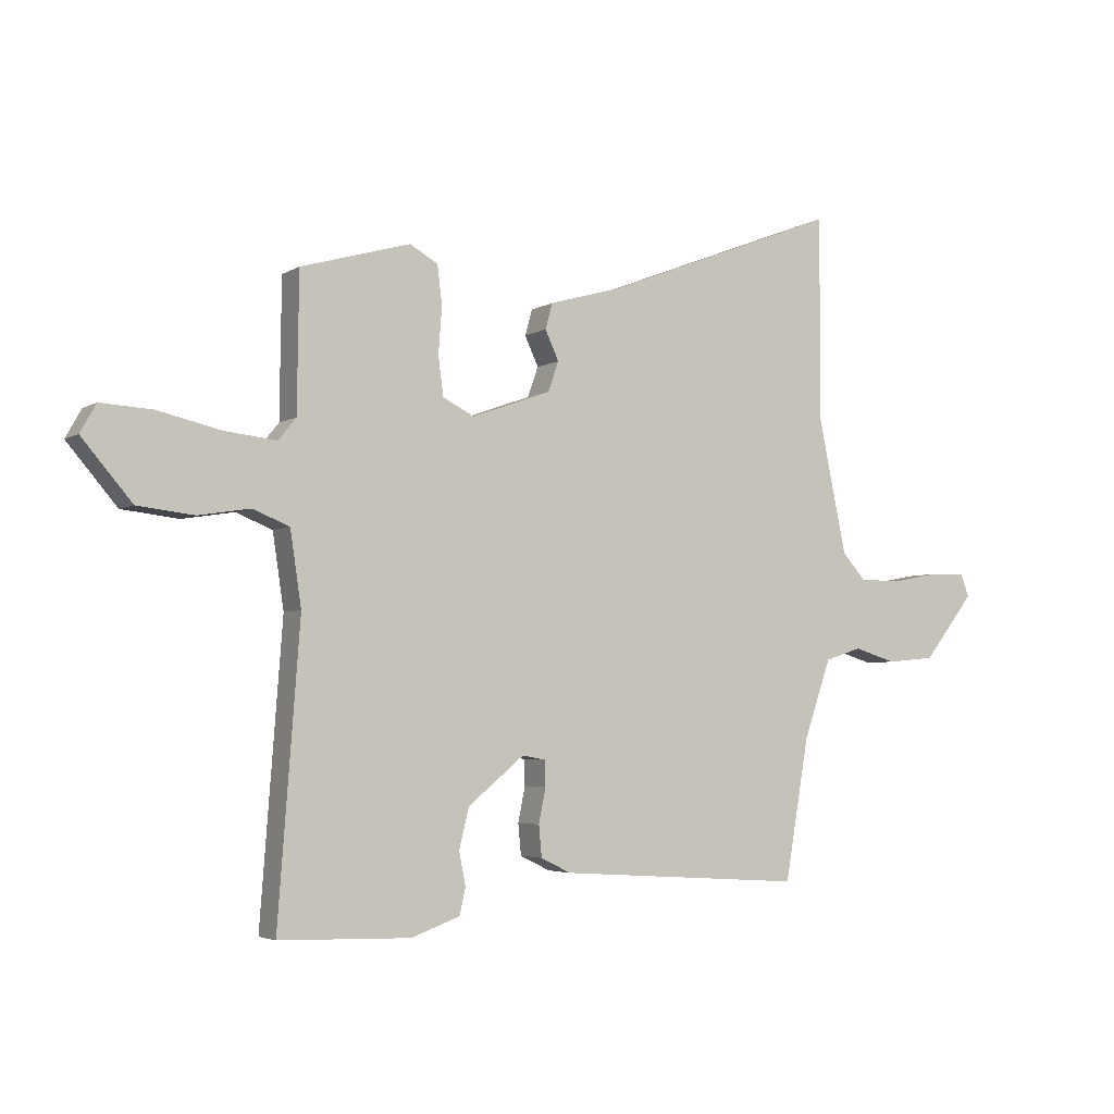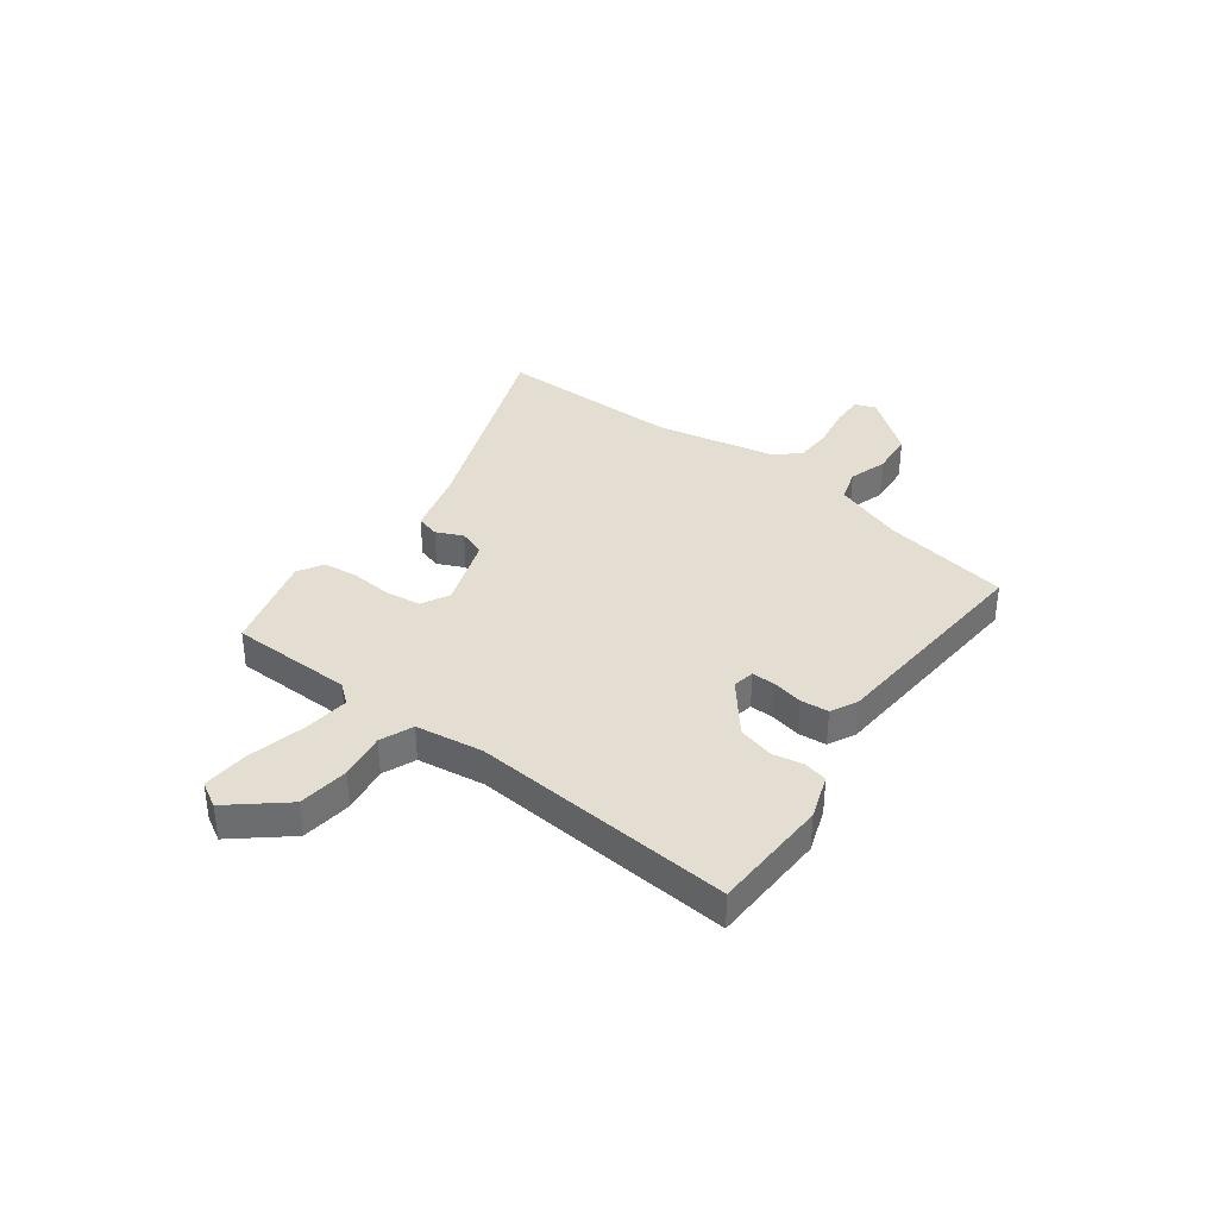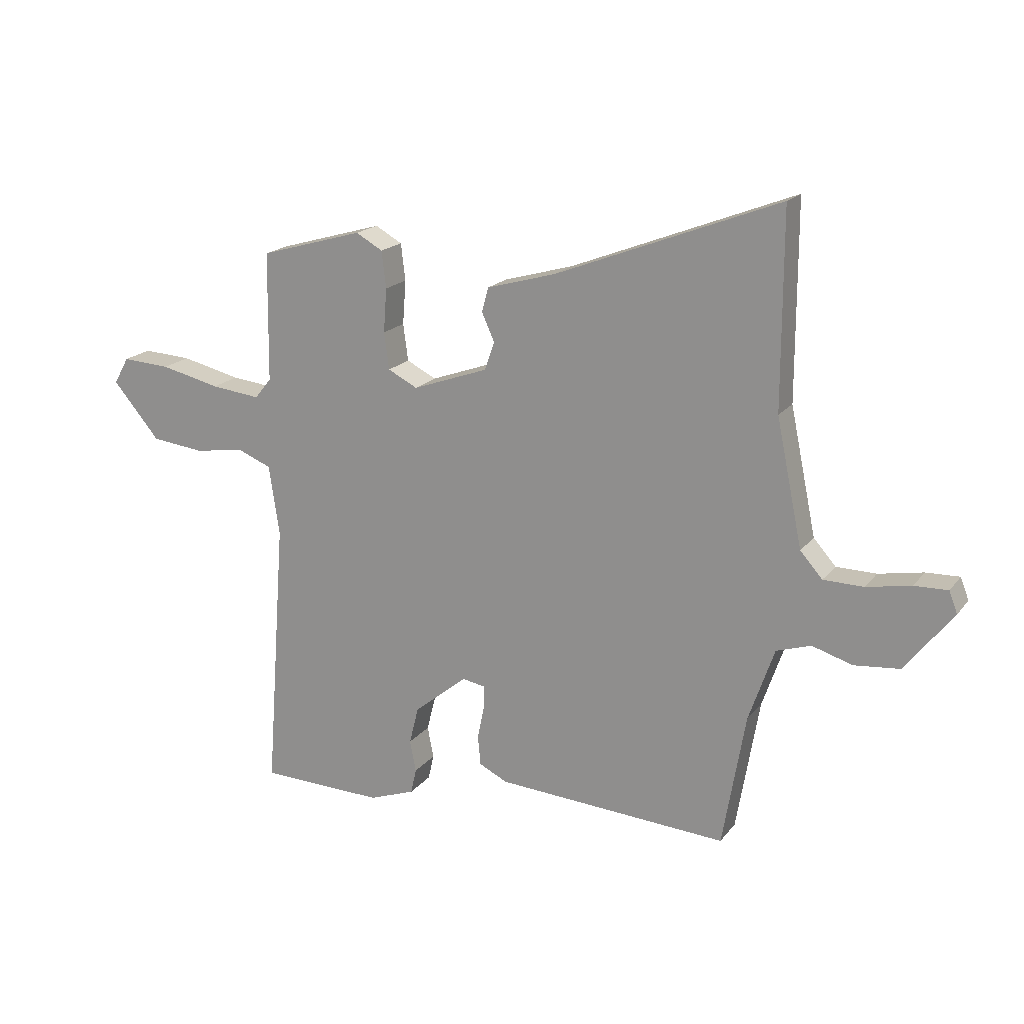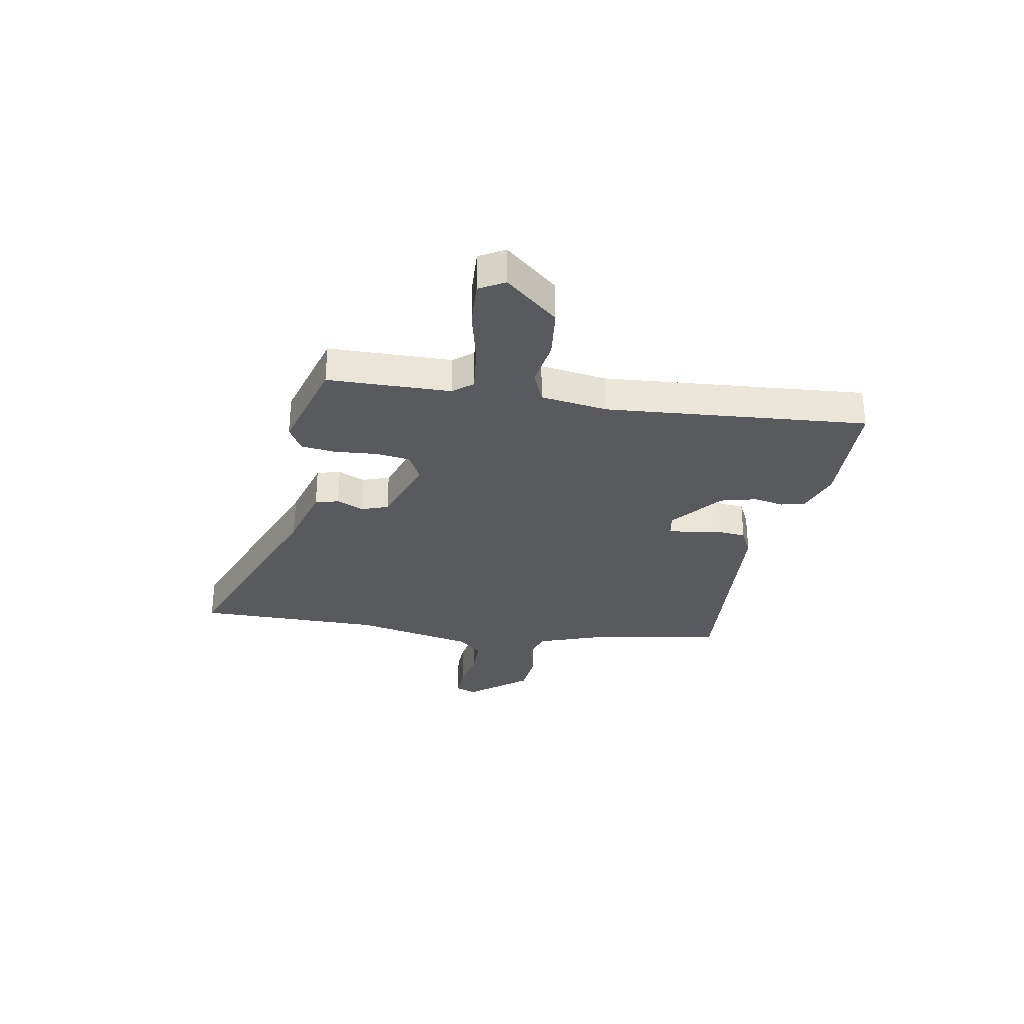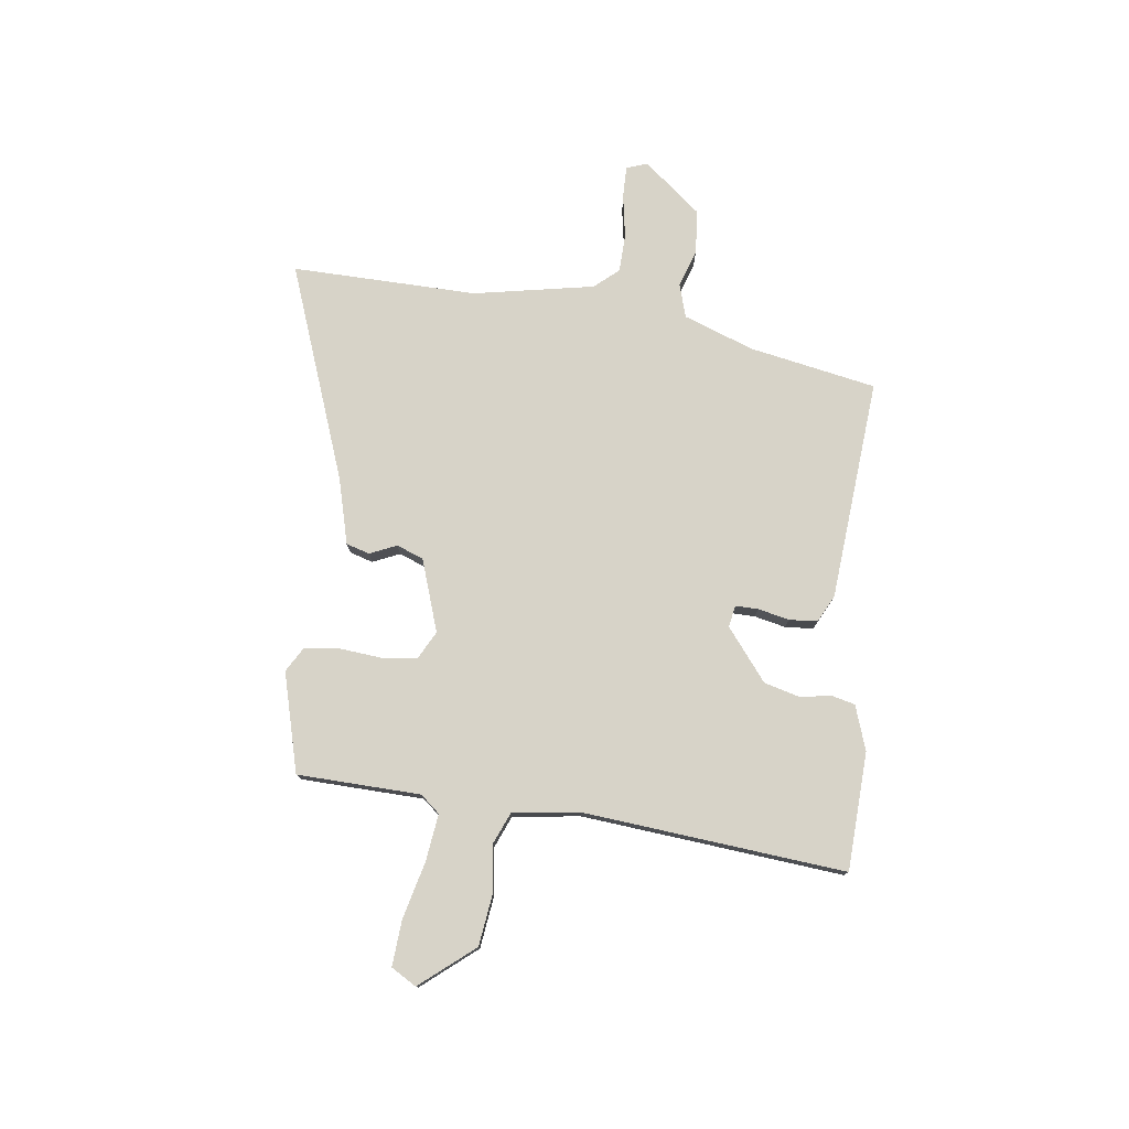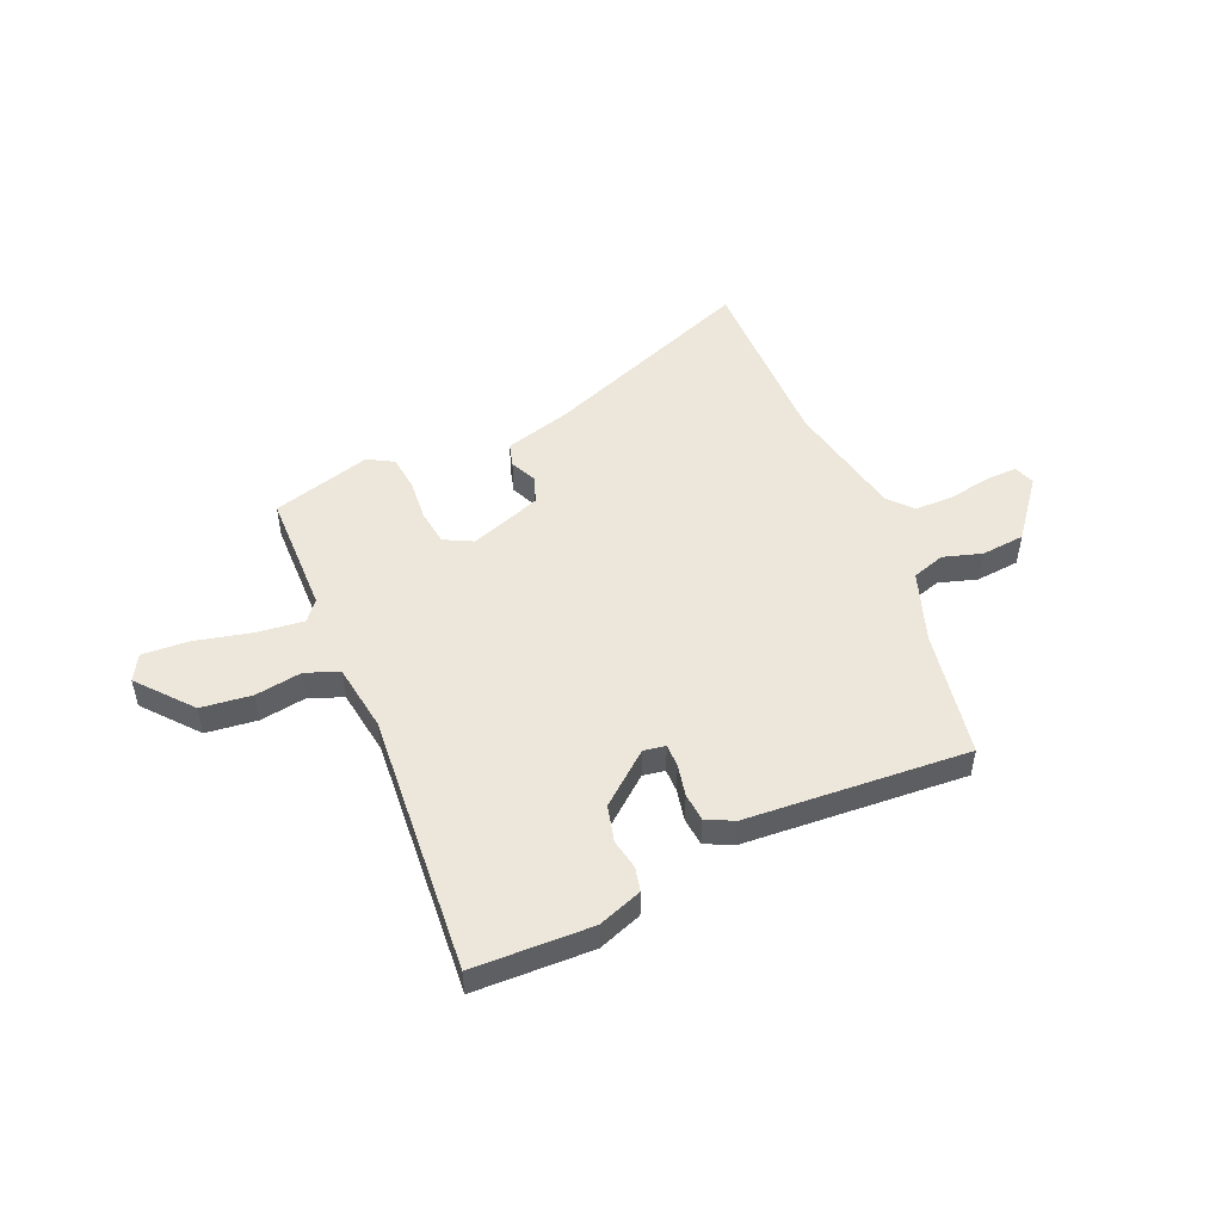
<metadata>
{"format":"obj","ext":"obj","renderer":"f3d","projection":"perspective","resolution":1024,"background":"white","views":[{"elev":-3.9,"azim":151.2,"up":"+Z"},{"elev":36.3,"azim":127.0,"up":"+Y"},{"elev":18.4,"azim":-154.1,"up":"+Z"},{"elev":-30.5,"azim":80.1,"up":"+Y"},{"elev":77.1,"azim":98.3,"up":"+Y"},{"elev":50.3,"azim":156.9,"up":"+Y"}]}
</metadata>
<code>
v 0.495 0.07 -0.538
v 0.272 0.07 -0.544
v 0.189 0.07 -0.514
v 0.179 0.07 -0.469
v 0.19 0.07 -0.412
v 0.173 0.07 -0.344
v 0.078 0.07 -0.266
v 0.037 0.07 -0.273
v 0.037 0.07 -0.316
v 0.049 0.07 -0.375
v 0.044 0.07 -0.428
v -0.007 0.07 -0.453
v -0.425 0.07 -0.48
v -0.466 0.07 -0.24
v -0.512 0.07 -0.107
v -0.574 0.07 -0.087
v -0.646 0.07 -0.109
v -0.728 0.07 -0.101
v -0.814 0.07 0.009
v -0.799 0.07 0.048
v -0.739 0.07 0.046
v -0.659 0.07 0.031
v -0.587 0.07 0.032
v -0.547 0.07 0.077
v -0.5 0.07 0.303
v -0.5 0.07 0.652
v -0.099 0.07 0.497
v 0.025 0.07 0.462
v 0.037 0.07 0.418
v 0.014 0.07 0.368
v 0.032 0.07 0.317
v 0.167 0.07 0.269
v 0.22 0.07 0.296
v 0.229 0.07 0.362
v 0.223 0.07 0.441
v 0.231 0.07 0.507
v 0.279 0.07 0.534
v 0.465 0.07 0.481
v 0.468 0.07 0.249
v 0.498 0.07 0.212
v 0.587 0.07 0.222
v 0.694 0.07 0.247
v 0.781 0.07 0.252
v 0.808 0.07 0.204
v 0.723 0.07 0.104
v 0.627 0.07 0.093
v 0.539 0.07 0.107
v 0.477 0.07 0.082
v 0.458 0.07 -0.044
v 0.495 0 -0.538
v 0.272 0 -0.544
v 0.189 0 -0.514
v 0.179 0 -0.469
v 0.19 0 -0.412
v 0.173 0 -0.344
v 0.078 0 -0.266
v 0.037 0 -0.273
v 0.037 0 -0.316
v 0.049 0 -0.375
v 0.044 0 -0.428
v -0.007 0 -0.453
v -0.425 0 -0.48
v -0.466 0 -0.24
v -0.512 0 -0.107
v -0.574 0 -0.087
v -0.646 0 -0.109
v -0.728 0 -0.101
v -0.814 0 0.009
v -0.799 0 0.048
v -0.739 0 0.046
v -0.659 0 0.031
v -0.587 0 0.032
v -0.547 0 0.077
v -0.5 0 0.303
v -0.5 0 0.652
v -0.099 0 0.497
v 0.025 0 0.462
v 0.037 0 0.418
v 0.014 0 0.368
v 0.032 0 0.317
v 0.167 0 0.269
v 0.22 0 0.296
v 0.229 0 0.362
v 0.223 0 0.441
v 0.231 0 0.507
v 0.279 0 0.534
v 0.465 0 0.481
v 0.468 0 0.249
v 0.498 0 0.212
v 0.587 0 0.222
v 0.694 0 0.247
v 0.781 0 0.252
v 0.808 0 0.204
v 0.723 0 0.104
v 0.627 0 0.093
v 0.539 0 0.107
v 0.477 0 0.082
v 0.458 0 -0.044
f 45 46 47
f 44 45 47
f 43 44 47
f 42 43 47
f 41 42 47
f 40 41 47 48
f 39 40 48
f 37 38 39
f 36 37 39
f 35 36 39
f 34 35 39
f 39 48 49
f 34 39 49
f 33 34 49
f 27 28 29 30
f 27 30 31
f 26 27 31
f 25 26 31
f 24 25 31 32
f 20 21 22
f 19 20 22
f 18 19 22
f 17 18 22
f 16 17 22
f 15 16 22 23
f 12 13 14
f 11 12 14
f 10 11 14
f 9 10 14
f 8 9 14 15
f 23 24 32
f 15 23 32
f 8 15 32
f 7 8 32
f 3 4 5
f 2 3 5
f 1 2 5 6
f 32 33 49
f 7 32 49
f 6 7 49
f 1 6 49
f 96 95 94
f 96 94 93
f 96 93 92
f 96 92 91
f 96 91 90
f 97 96 90 89
f 97 89 88
f 88 87 86
f 88 86 85
f 88 85 84
f 88 84 83
f 98 97 88
f 98 88 83
f 98 83 82
f 79 78 77 76
f 80 79 76
f 80 76 75
f 80 75 74
f 81 80 74 73
f 71 70 69
f 71 69 68
f 71 68 67
f 71 67 66
f 71 66 65
f 72 71 65 64
f 63 62 61
f 63 61 60
f 63 60 59
f 63 59 58
f 64 63 58 57
f 81 73 72
f 81 72 64
f 81 64 57
f 81 57 56
f 54 53 52
f 54 52 51
f 55 54 51 50
f 98 82 81
f 98 81 56
f 98 56 55
f 98 55 50
f 1 50 51 2
f 2 51 52 3
f 3 52 53 4
f 4 53 54 5
f 5 54 55 6
f 6 55 56 7
f 7 56 57 8
f 8 57 58 9
f 9 58 59 10
f 10 59 60 11
f 11 60 61 12
f 12 61 62 13
f 13 62 63 14
f 14 63 64 15
f 15 64 65 16
f 16 65 66 17
f 17 66 67 18
f 18 67 68 19
f 19 68 69 20
f 20 69 70 21
f 21 70 71 22
f 22 71 72 23
f 23 72 73 24
f 24 73 74 25
f 25 74 75 26
f 26 75 76 27
f 27 76 77 28
f 28 77 78 29
f 29 78 79 30
f 30 79 80 31
f 31 80 81 32
f 32 81 82 33
f 33 82 83 34
f 34 83 84 35
f 35 84 85 36
f 36 85 86 37
f 37 86 87 38
f 38 87 88 39
f 39 88 89 40
f 40 89 90 41
f 41 90 91 42
f 42 91 92 43
f 43 92 93 44
f 44 93 94 45
f 45 94 95 46
f 46 95 96 47
f 47 96 97 48
f 48 97 98 49
f 49 98 50 1

</code>
